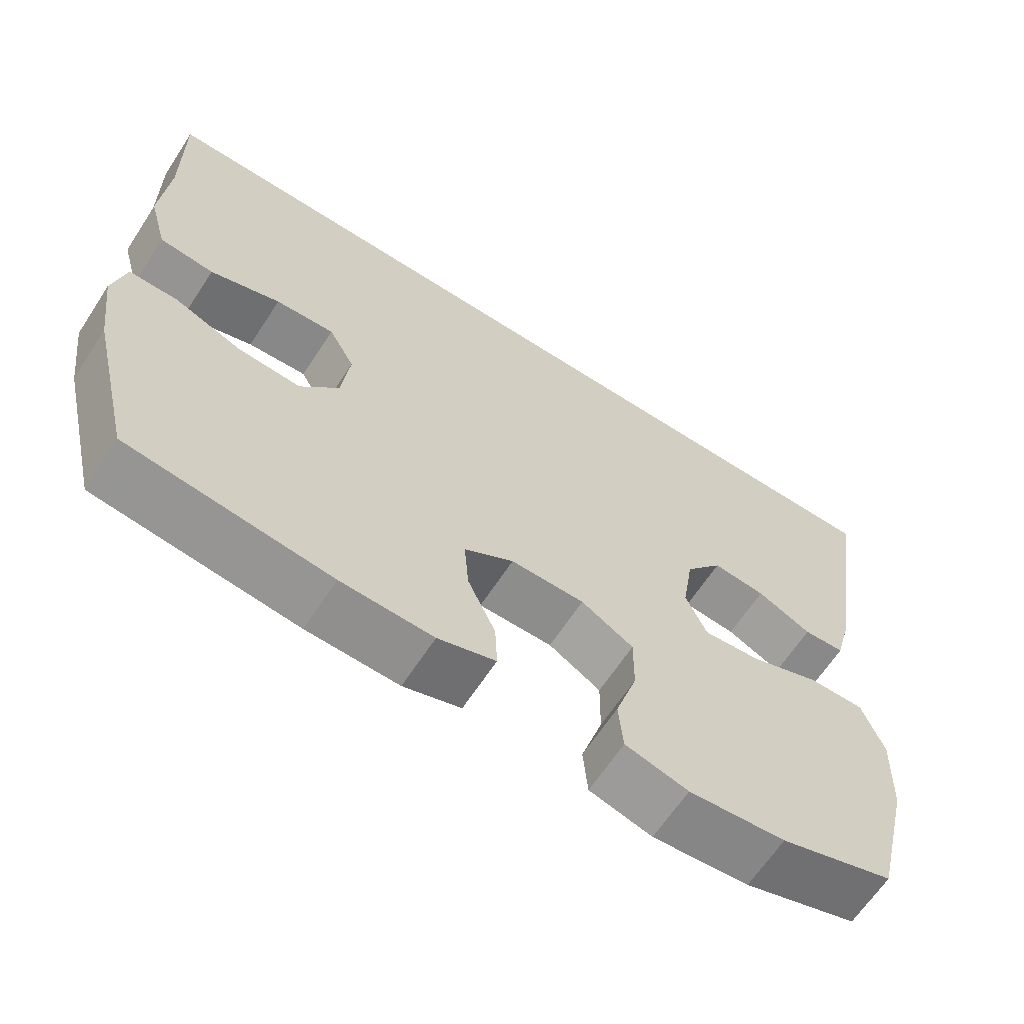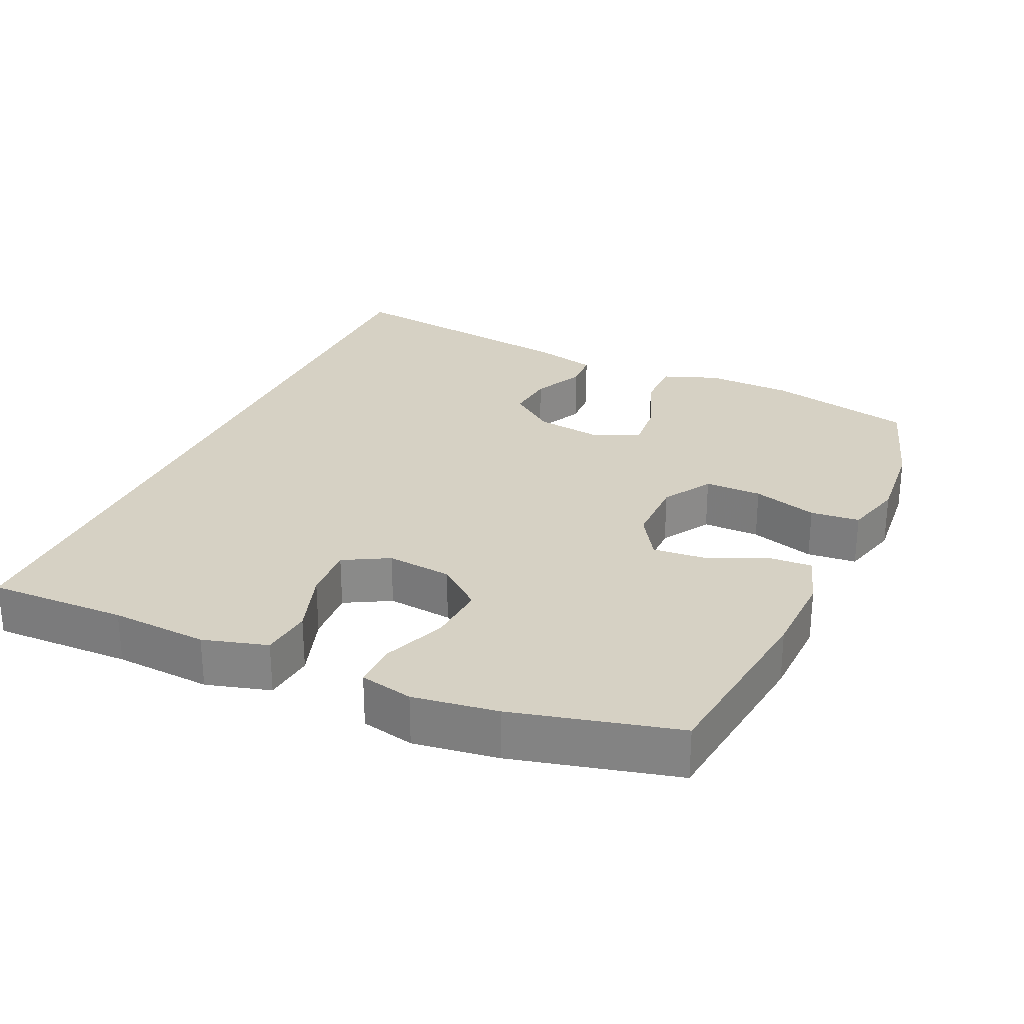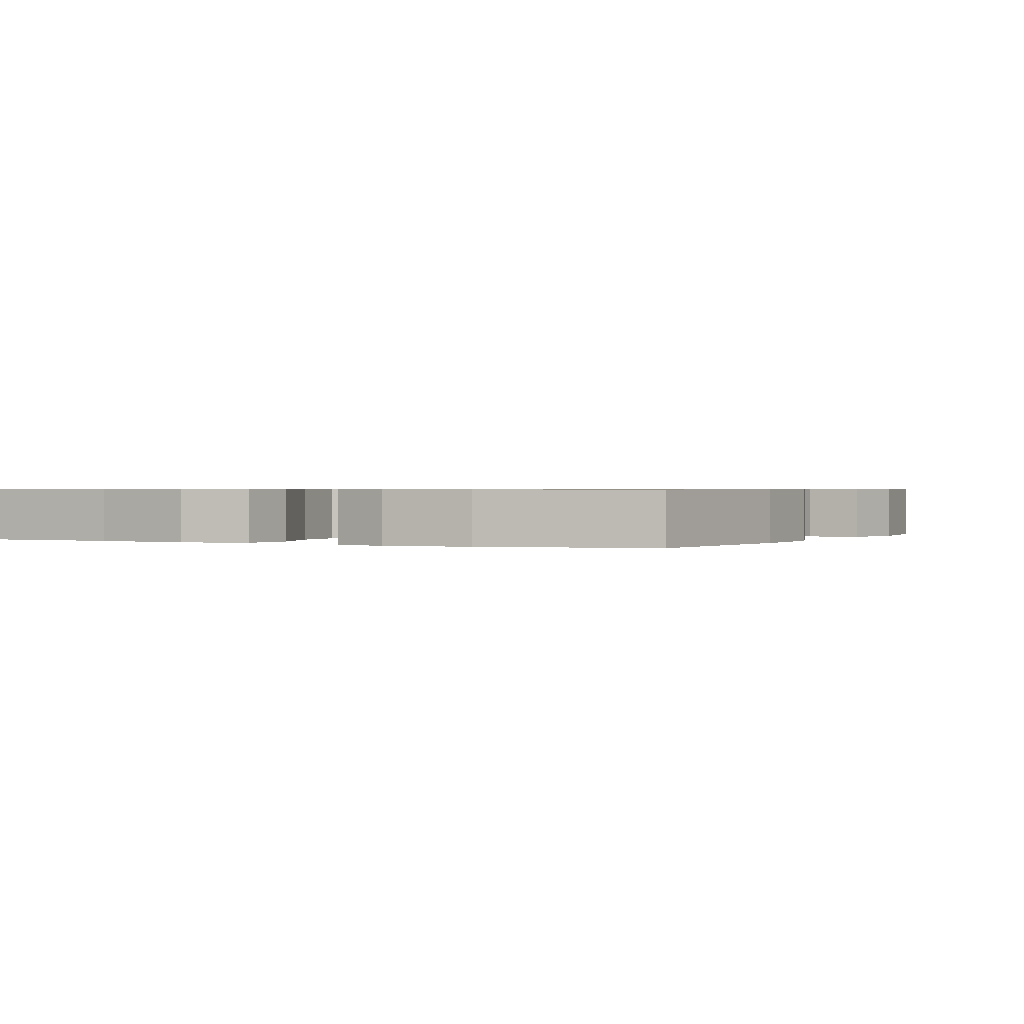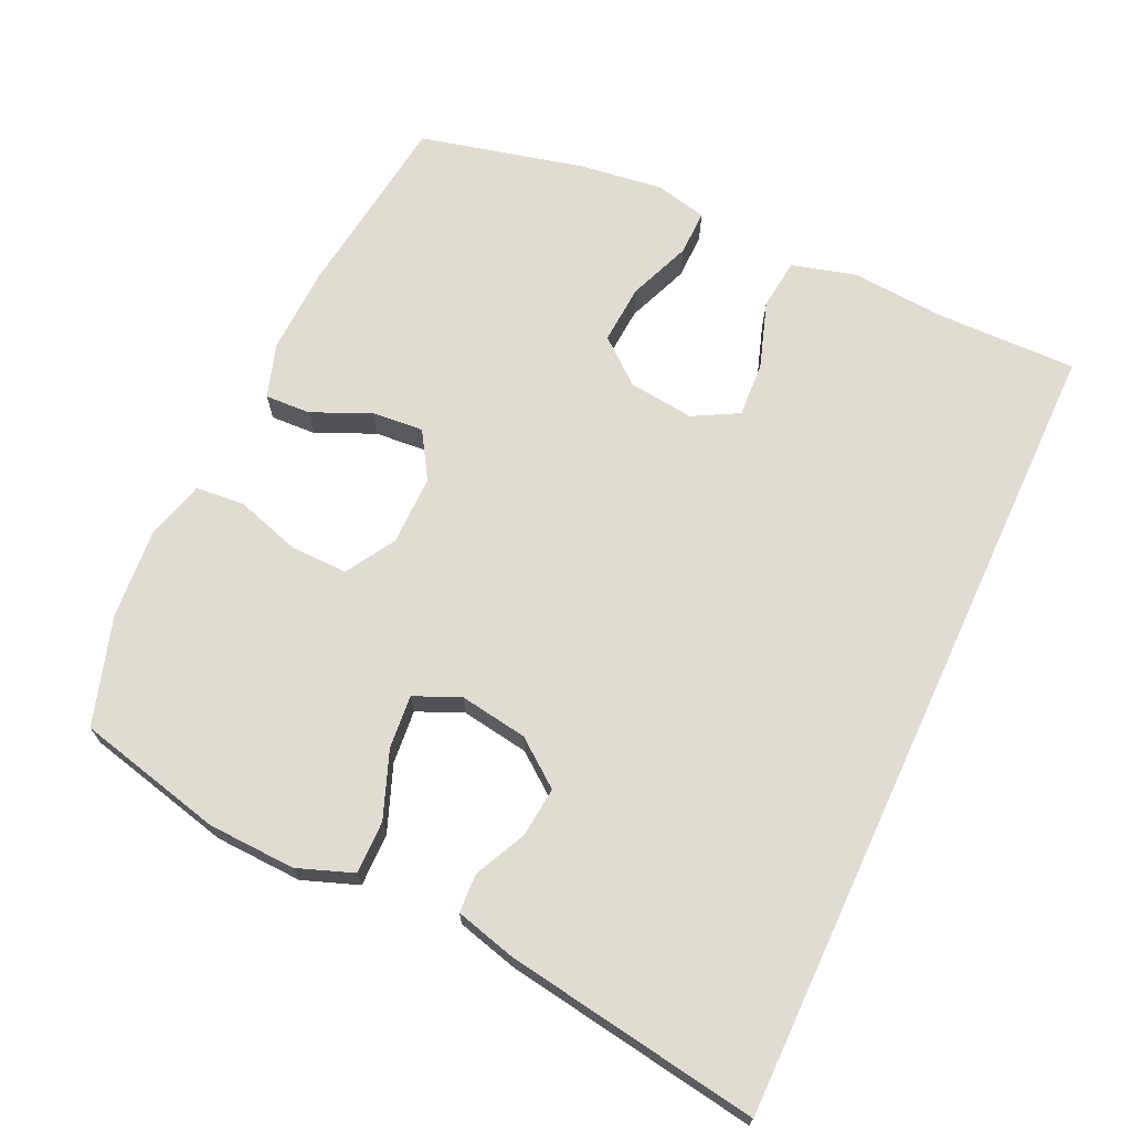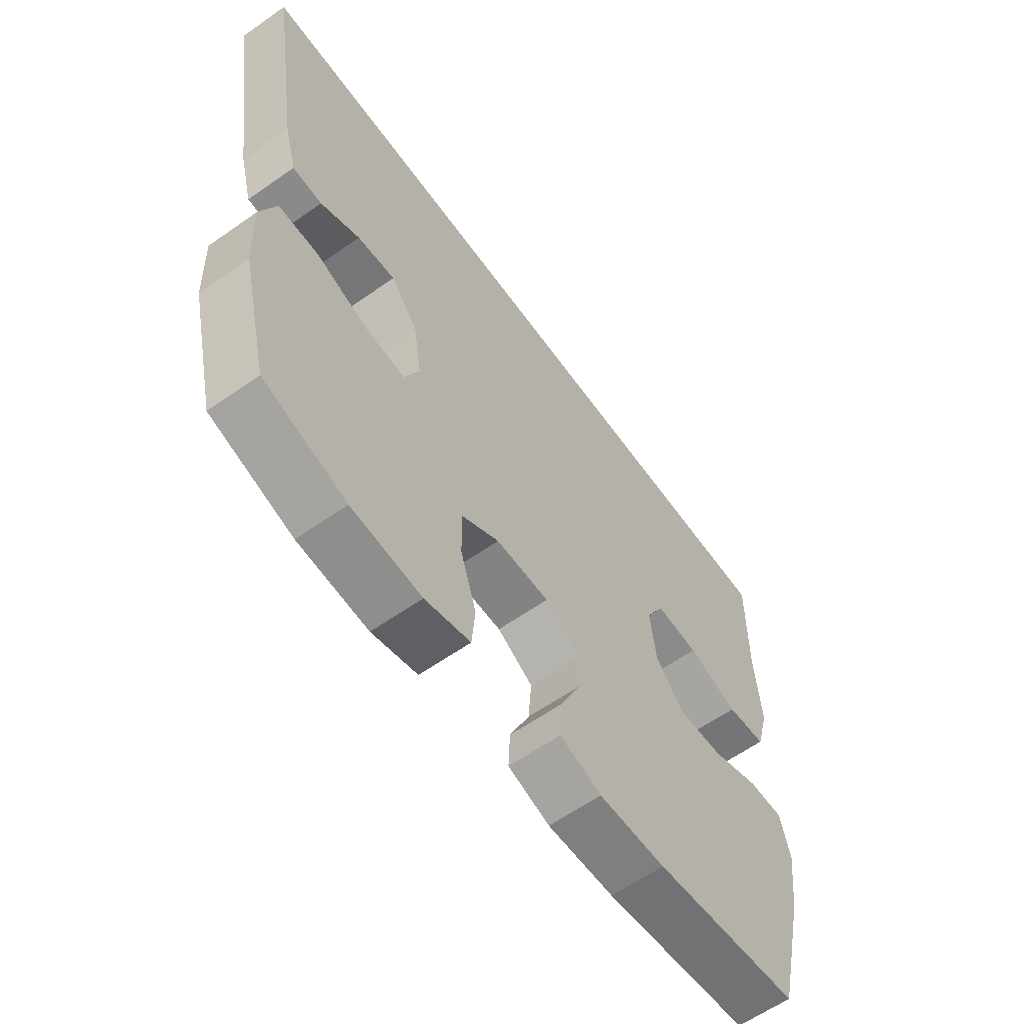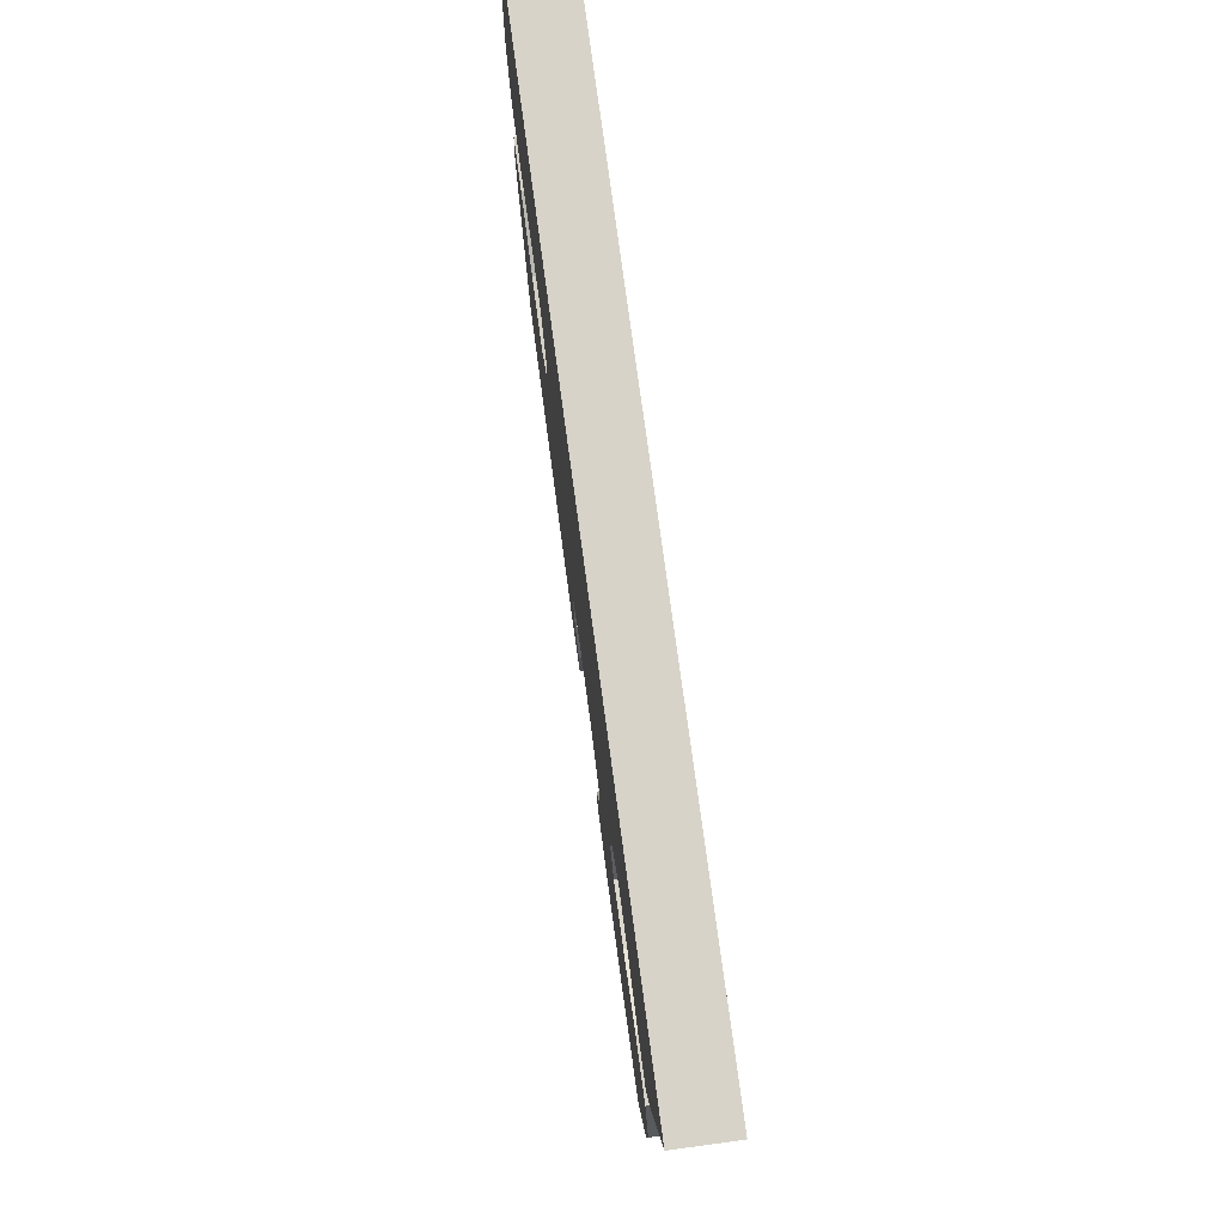
<metadata>
{"format":"obj","ext":"obj","renderer":"f3d","projection":"perspective","resolution":1024,"background":"white","views":[{"elev":-64.5,"azim":146.9,"up":"+Z"},{"elev":27.0,"azim":114.1,"up":"+Y"},{"elev":0.7,"azim":117.3,"up":"+Y"},{"elev":69.0,"azim":-65.1,"up":"+Y"},{"elev":-61.2,"azim":-54.4,"up":"+Z"},{"elev":77.1,"azim":-97.7,"up":"+Z"}]}
</metadata>
<code>
v 0.552 0.07 0.5
v 0.549 0.07 0.304
v 0.559 0.07 0.167
v 0.534 0.07 0.076
v 0.461 0.07 0.068
v 0.367 0.07 0.099
v 0.288 0.07 0.104
v 0.253 0.07 0.04
v 0.264 0.07 -0.053
v 0.316 0.07 -0.116
v 0.401 0.07 -0.11
v 0.49 0.07 -0.075
v 0.555 0.07 -0.074
v 0.572 0.07 -0.149
v 0.556 0.07 -0.268
v 0.5 0.07 -0.5
v 0.23 0.07 -0.534
v 0.107 0.07 -0.538
v 0.03 0.07 -0.513
v 0.033 0.07 -0.448
v 0.07 0.07 -0.366
v 0.076 0.07 -0.292
v 0.01 0.07 -0.251
v -0.089 0.07 -0.251
v -0.159 0.07 -0.293
v -0.158 0.07 -0.374
v -0.129 0.07 -0.466
v -0.135 0.07 -0.536
v -0.219 0.07 -0.559
v -0.348 0.07 -0.548
v -0.5 0.07 -0.5
v -0.55 0.07 -0.292
v -0.555 0.07 -0.168
v -0.526 0.07 -0.089
v -0.451 0.07 -0.09
v -0.357 0.07 -0.126
v -0.281 0.07 -0.133
v -0.253 0.07 -0.068
v -0.268 0.07 0.028
v -0.318 0.07 0.093
v -0.389 0.07 0.086
v -0.462 0.07 0.051
v -0.517 0.07 0.054
v -0.54 0.07 0.141
v -0.596 0.07 0.5
v 0.552 0 0.5
v 0.549 0 0.304
v 0.559 0 0.167
v 0.534 0 0.076
v 0.461 0 0.068
v 0.367 0 0.099
v 0.288 0 0.104
v 0.253 0 0.04
v 0.264 0 -0.053
v 0.316 0 -0.116
v 0.401 0 -0.11
v 0.49 0 -0.075
v 0.555 0 -0.074
v 0.572 0 -0.149
v 0.556 0 -0.268
v 0.5 0 -0.5
v 0.23 0 -0.534
v 0.107 0 -0.538
v 0.03 0 -0.513
v 0.033 0 -0.448
v 0.07 0 -0.366
v 0.076 0 -0.292
v 0.01 0 -0.251
v -0.089 0 -0.251
v -0.159 0 -0.293
v -0.158 0 -0.374
v -0.129 0 -0.466
v -0.135 0 -0.536
v -0.219 0 -0.559
v -0.348 0 -0.548
v -0.5 0 -0.5
v -0.55 0 -0.292
v -0.555 0 -0.168
v -0.526 0 -0.089
v -0.451 0 -0.09
v -0.357 0 -0.126
v -0.281 0 -0.133
v -0.253 0 -0.068
v -0.268 0 0.028
v -0.318 0 0.093
v -0.389 0 0.086
v -0.462 0 0.051
v -0.517 0 0.054
v -0.54 0 0.141
v -0.596 0 0.5
f 44 45 1 2
f 41 42 43 44
f 40 41 44 2
f 39 40 2 3
f 33 34 35 36
f 33 36 37
f 32 33 37
f 31 32 37
f 30 31 37
f 29 30 37 38
f 26 27 28 29
f 25 26 29 38
f 18 19 20 21
f 18 21 22
f 17 18 22
f 16 17 22
f 15 16 22 23
f 11 12 13 14
f 10 11 14 15
f 3 4 5 6
f 3 6 7
f 39 3 7
f 24 25 38 39
f 23 24 39 7
f 10 15 23
f 9 10 23
f 8 9 23
f 7 8 23
f 47 46 90 89
f 89 88 87 86
f 47 89 86 85
f 48 47 85 84
f 81 80 79 78
f 82 81 78
f 82 78 77
f 82 77 76
f 82 76 75
f 83 82 75 74
f 74 73 72 71
f 83 74 71 70
f 66 65 64 63
f 67 66 63
f 67 63 62
f 67 62 61
f 68 67 61 60
f 59 58 57 56
f 60 59 56 55
f 51 50 49 48
f 52 51 48
f 52 48 84
f 84 83 70 69
f 52 84 69 68
f 68 60 55
f 68 55 54
f 68 54 53
f 68 53 52
f 1 46 47 2
f 2 47 48 3
f 3 48 49 4
f 4 49 50 5
f 5 50 51 6
f 6 51 52 7
f 7 52 53 8
f 8 53 54 9
f 9 54 55 10
f 10 55 56 11
f 11 56 57 12
f 12 57 58 13
f 13 58 59 14
f 14 59 60 15
f 15 60 61 16
f 16 61 62 17
f 17 62 63 18
f 18 63 64 19
f 19 64 65 20
f 20 65 66 21
f 21 66 67 22
f 22 67 68 23
f 23 68 69 24
f 24 69 70 25
f 25 70 71 26
f 26 71 72 27
f 27 72 73 28
f 28 73 74 29
f 29 74 75 30
f 30 75 76 31
f 31 76 77 32
f 32 77 78 33
f 33 78 79 34
f 34 79 80 35
f 35 80 81 36
f 36 81 82 37
f 37 82 83 38
f 38 83 84 39
f 39 84 85 40
f 40 85 86 41
f 41 86 87 42
f 42 87 88 43
f 43 88 89 44
f 44 89 90 45
f 45 90 46 1

</code>
